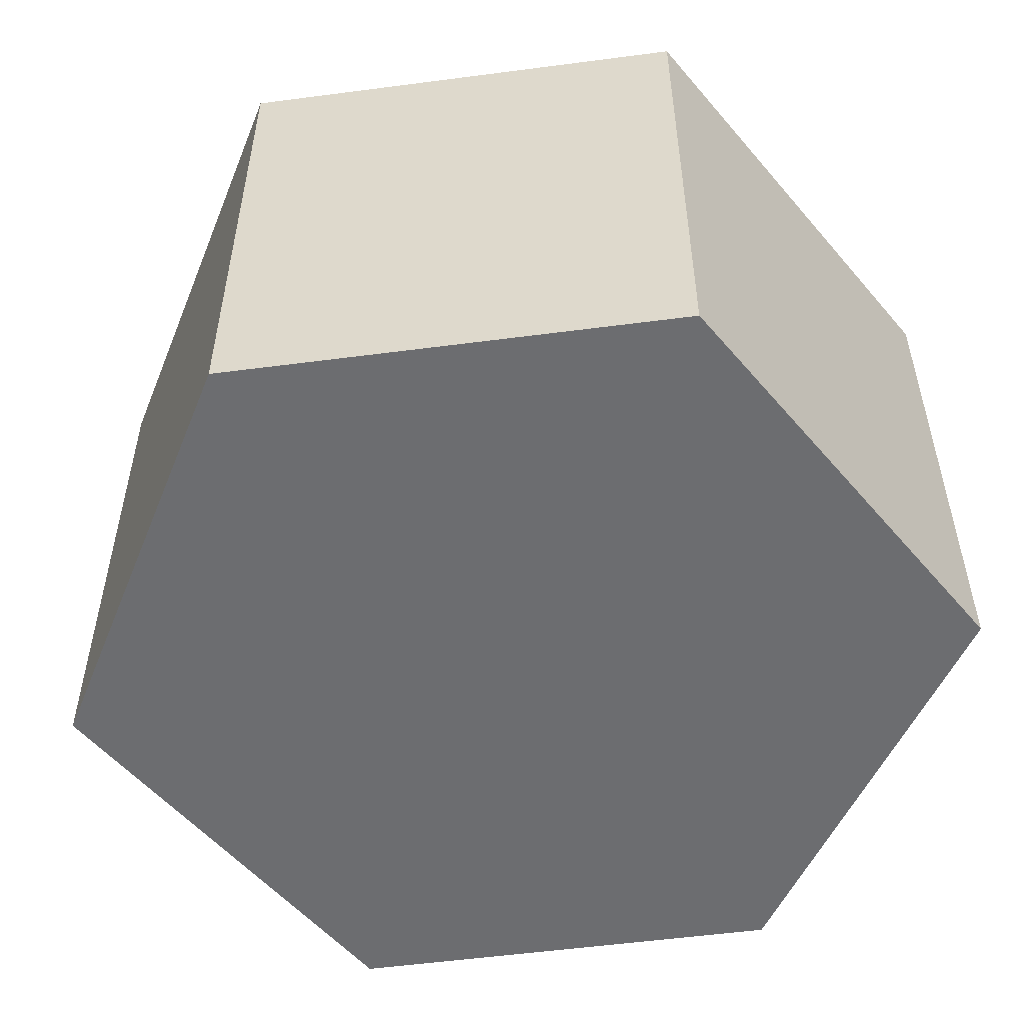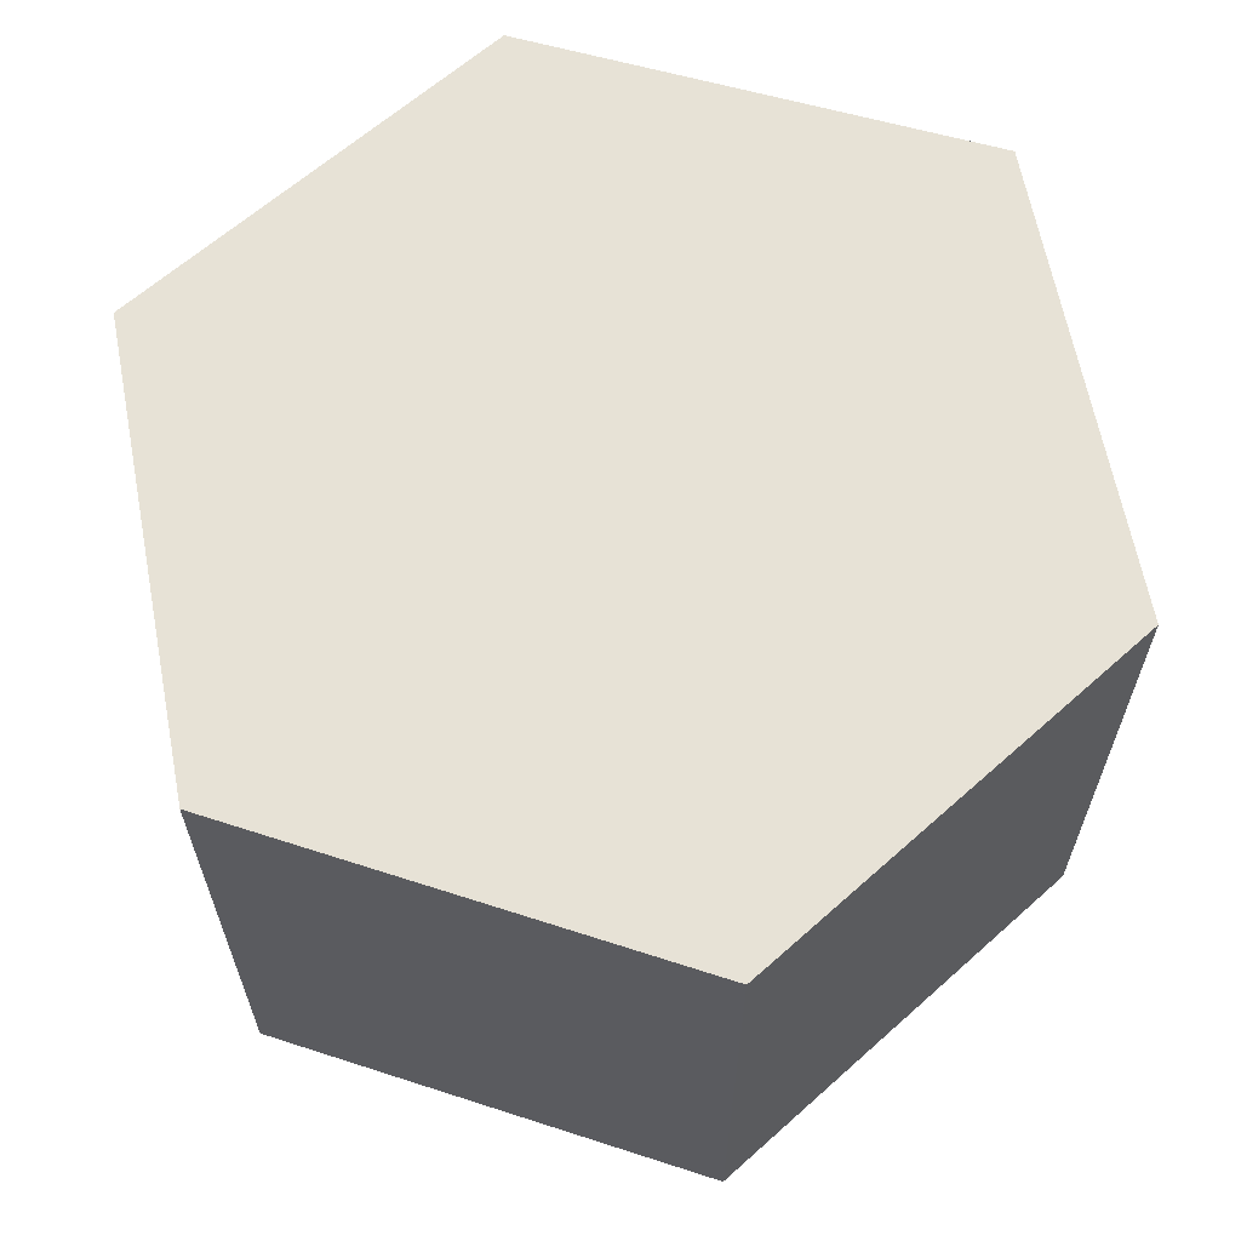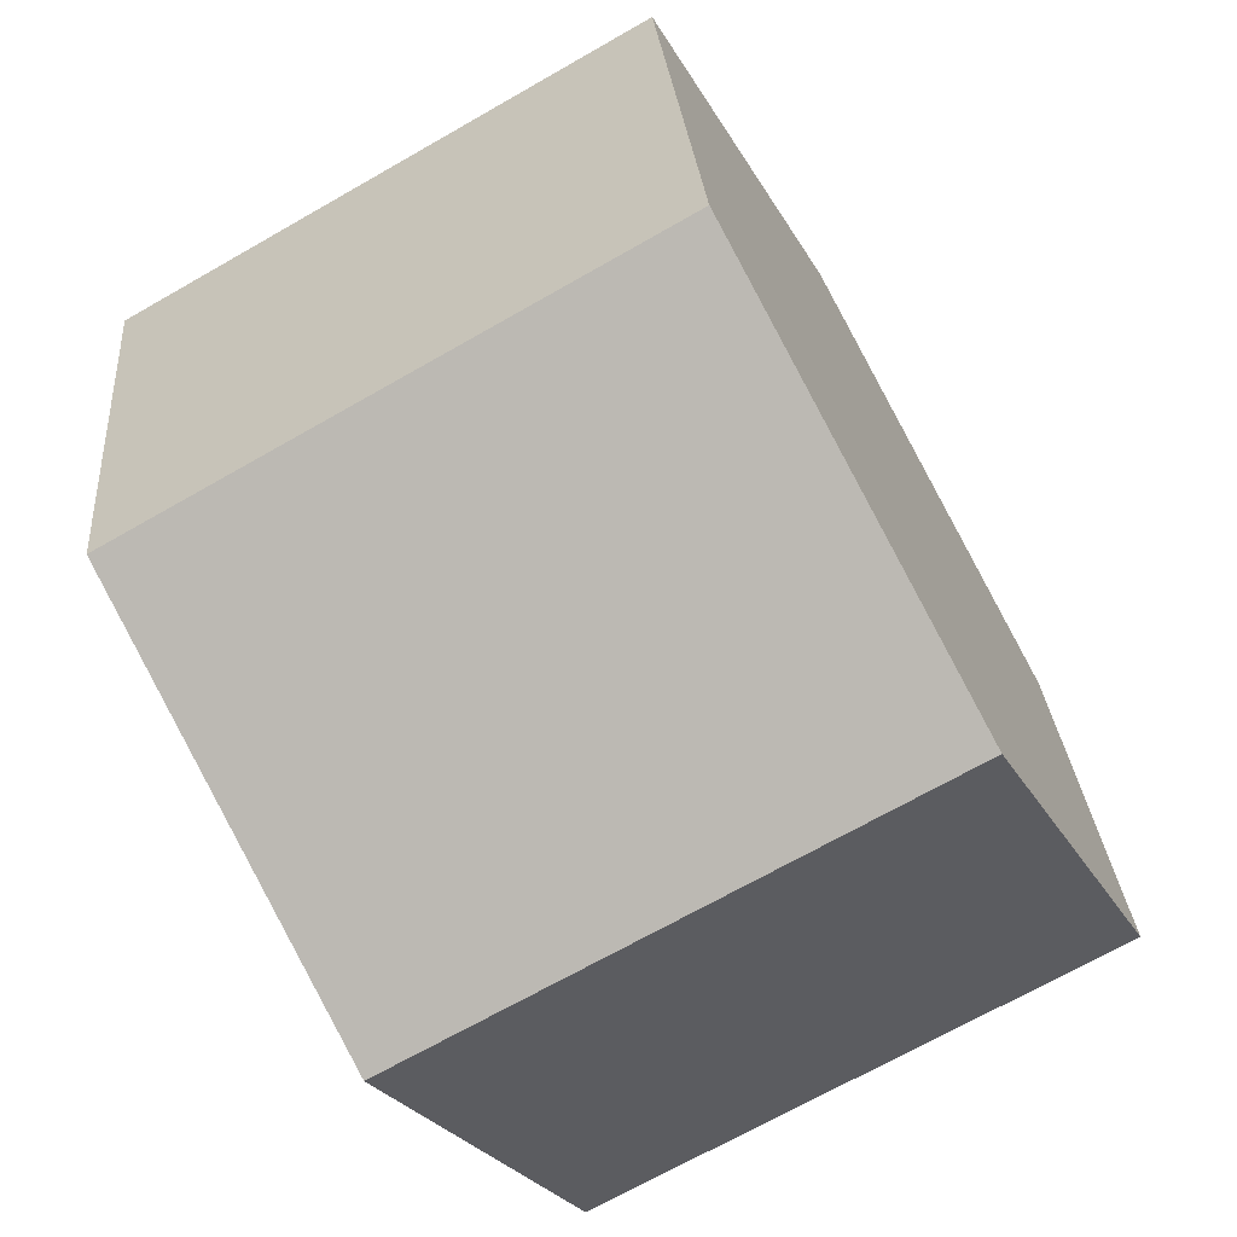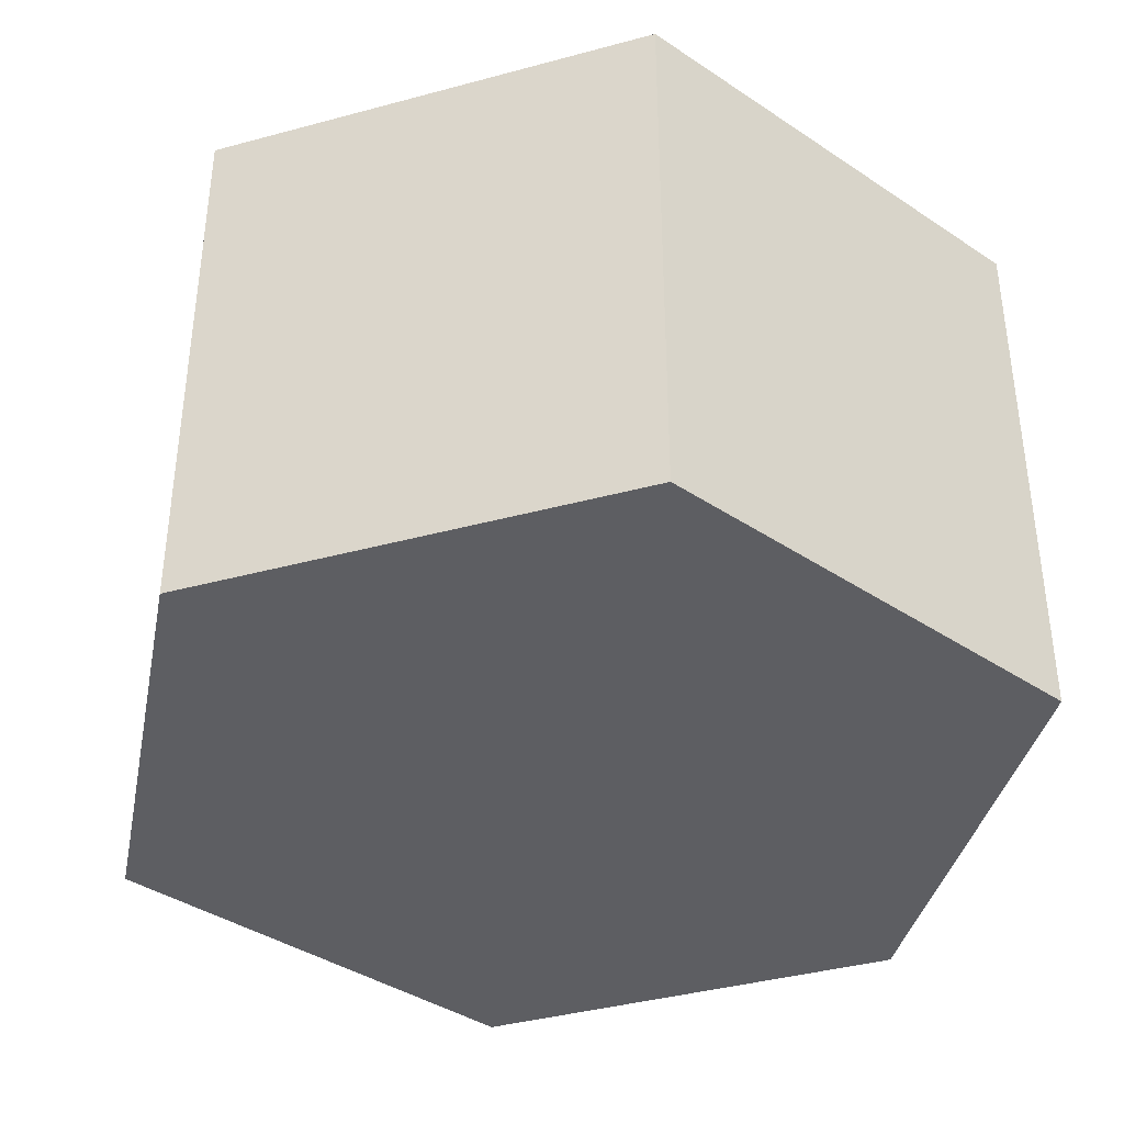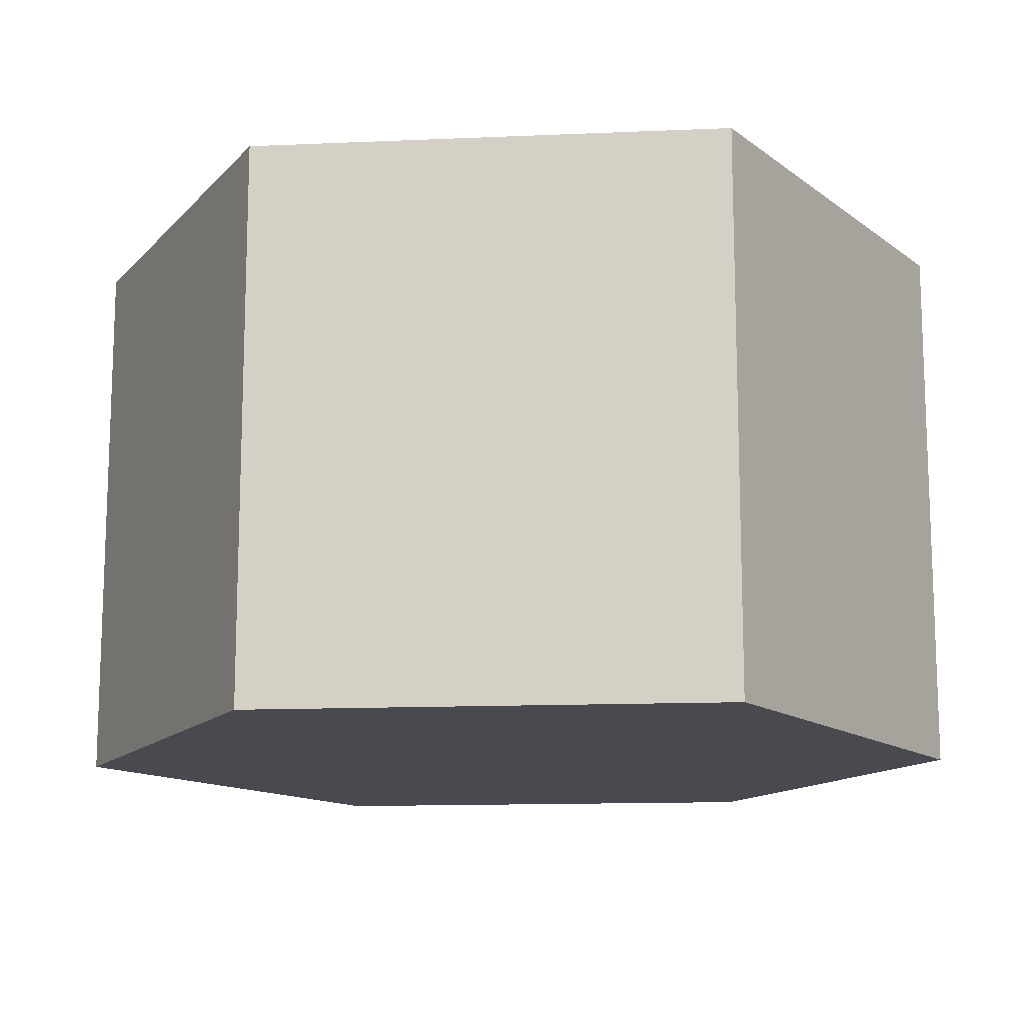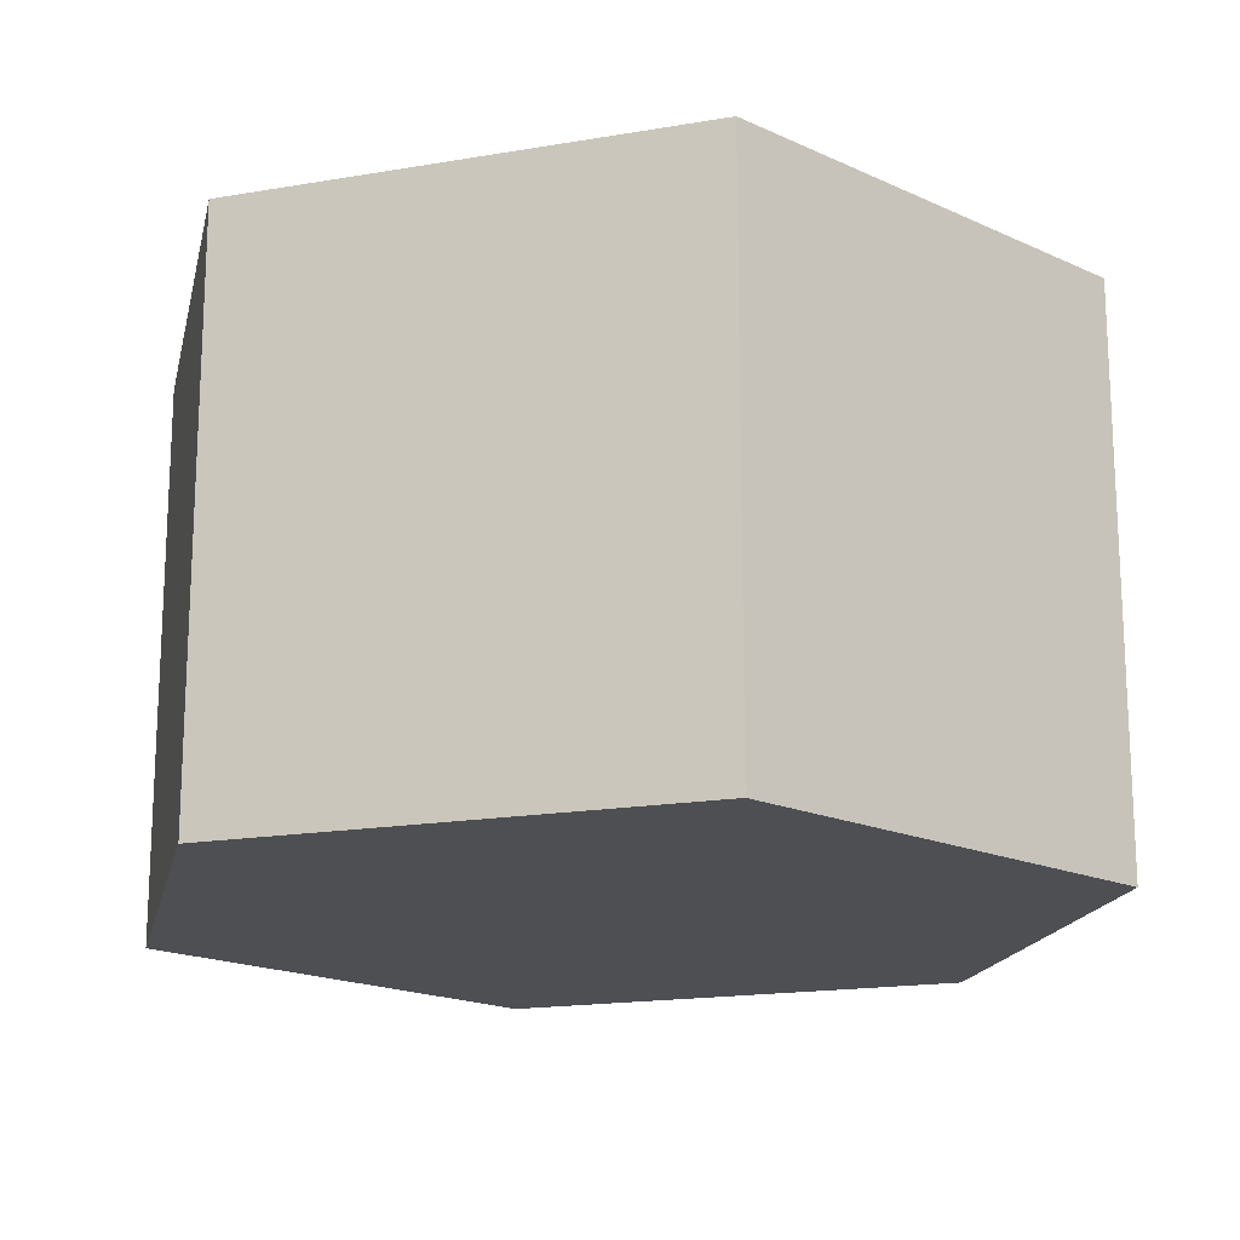
<metadata>
{"format":"obj","ext":"obj","renderer":"f3d","projection":"perspective","resolution":1024,"background":"white","views":[{"elev":-54.0,"azim":-31.4,"up":"+Y"},{"elev":63.7,"azim":-81.4,"up":"+Y"},{"elev":-69.3,"azim":-60.2,"up":"+Z"},{"elev":-39.0,"azim":-20.6,"up":"+Y"},{"elev":-13.5,"azim":24.9,"up":"+Y"},{"elev":-17.5,"azim":-141.8,"up":"+Y"}]}
</metadata>
<code>
v  1.952 2.114 -2.317
v  3.018 2.114 0.502
v  3.236 2.114 -1.257
v  0.291 2.114 -1.731
v  1.333 2.114 1.093
v  0 2.114 1.294e-16
v  1.952 1.419e-16 -2.317
v  0.291 1.06e-16 -1.731
v  3.236 7.697e-17 -1.257
v  0 0 0
v  1.333 -6.693e-17 1.093
v  3.018 -3.074e-17 0.502
g defaultobject
f 1 2 3
f 2 1 4
f 2 4 5
f 5 4 6
f 7 4 1
f 4 7 8
f 9 1 3
f 1 9 7
f 8 6 4
f 6 8 10
f 10 5 6
f 5 10 11
f 11 2 5
f 2 11 12
f 12 3 2
f 3 12 9
f 8 11 10
f 11 8 7
f 11 7 12
f 12 7 9

</code>
